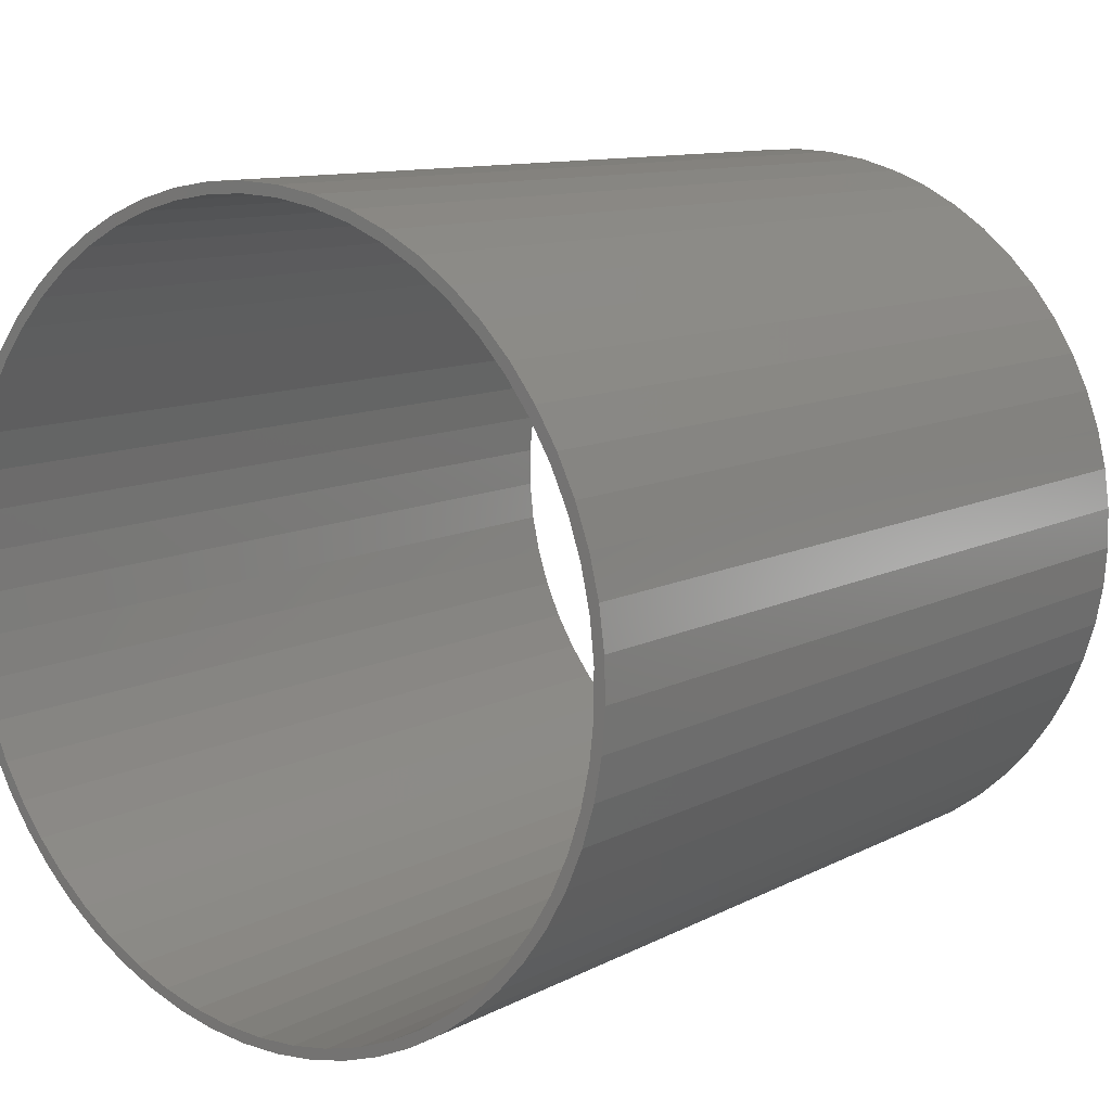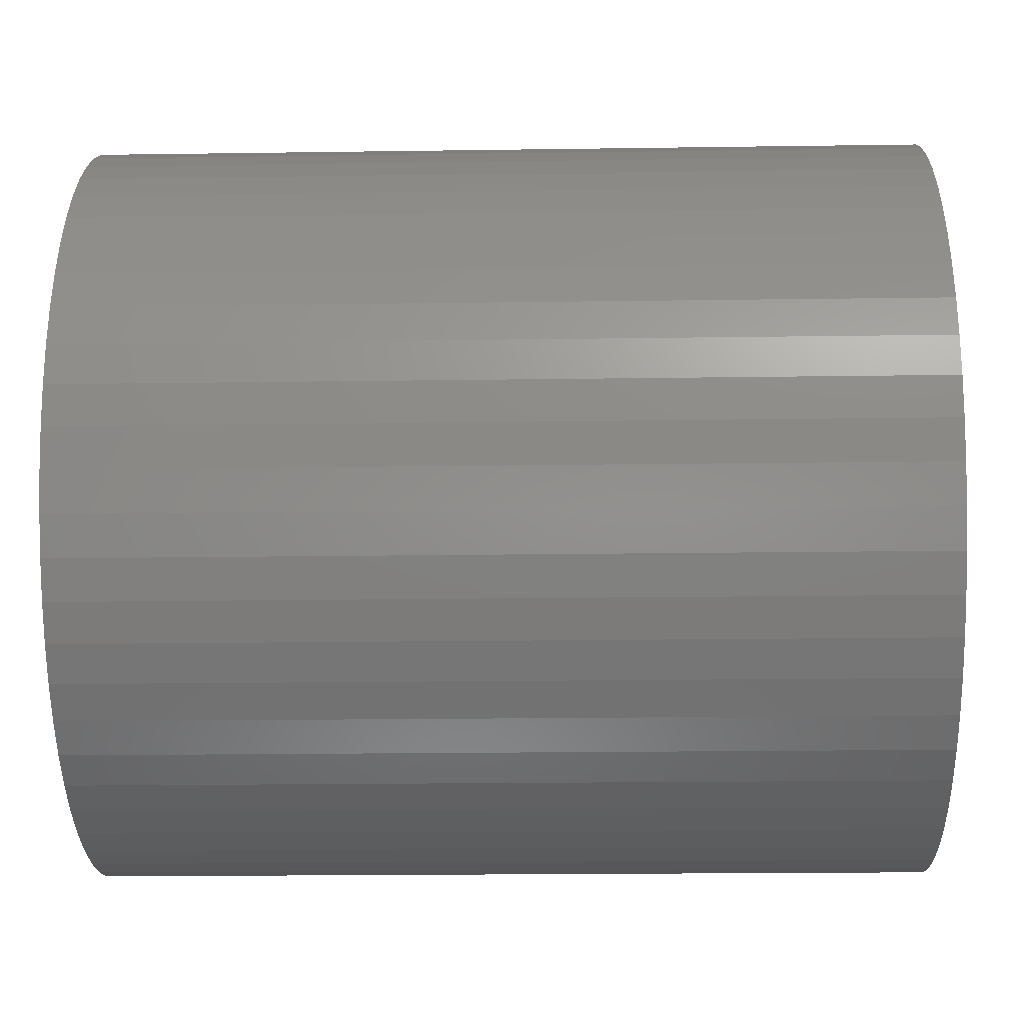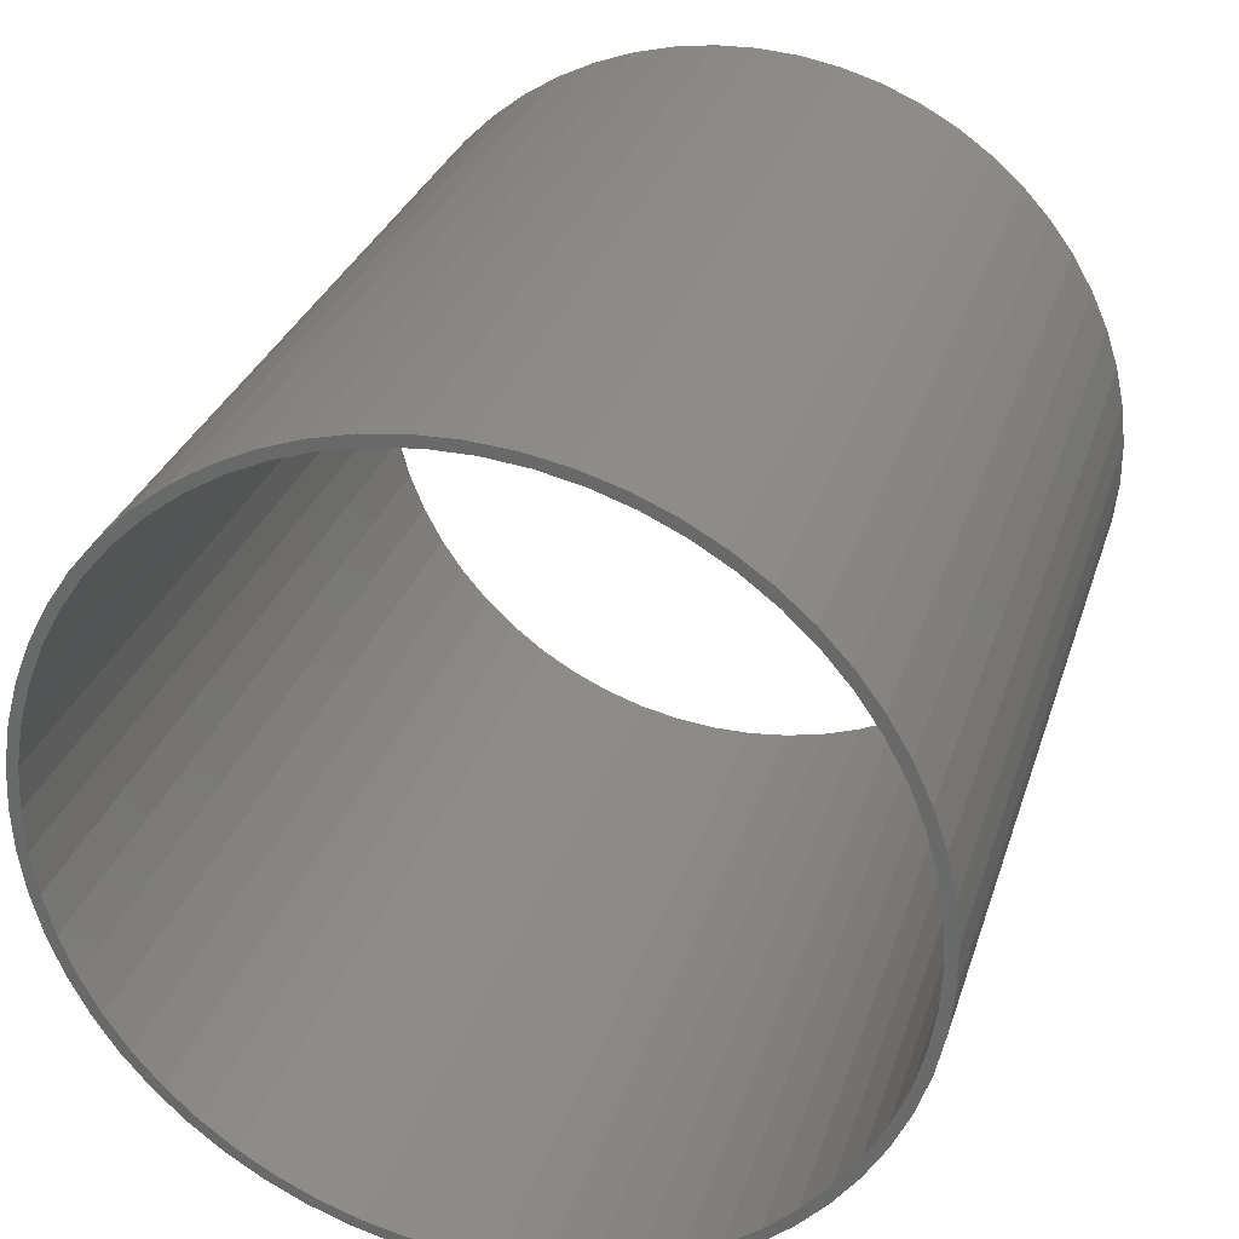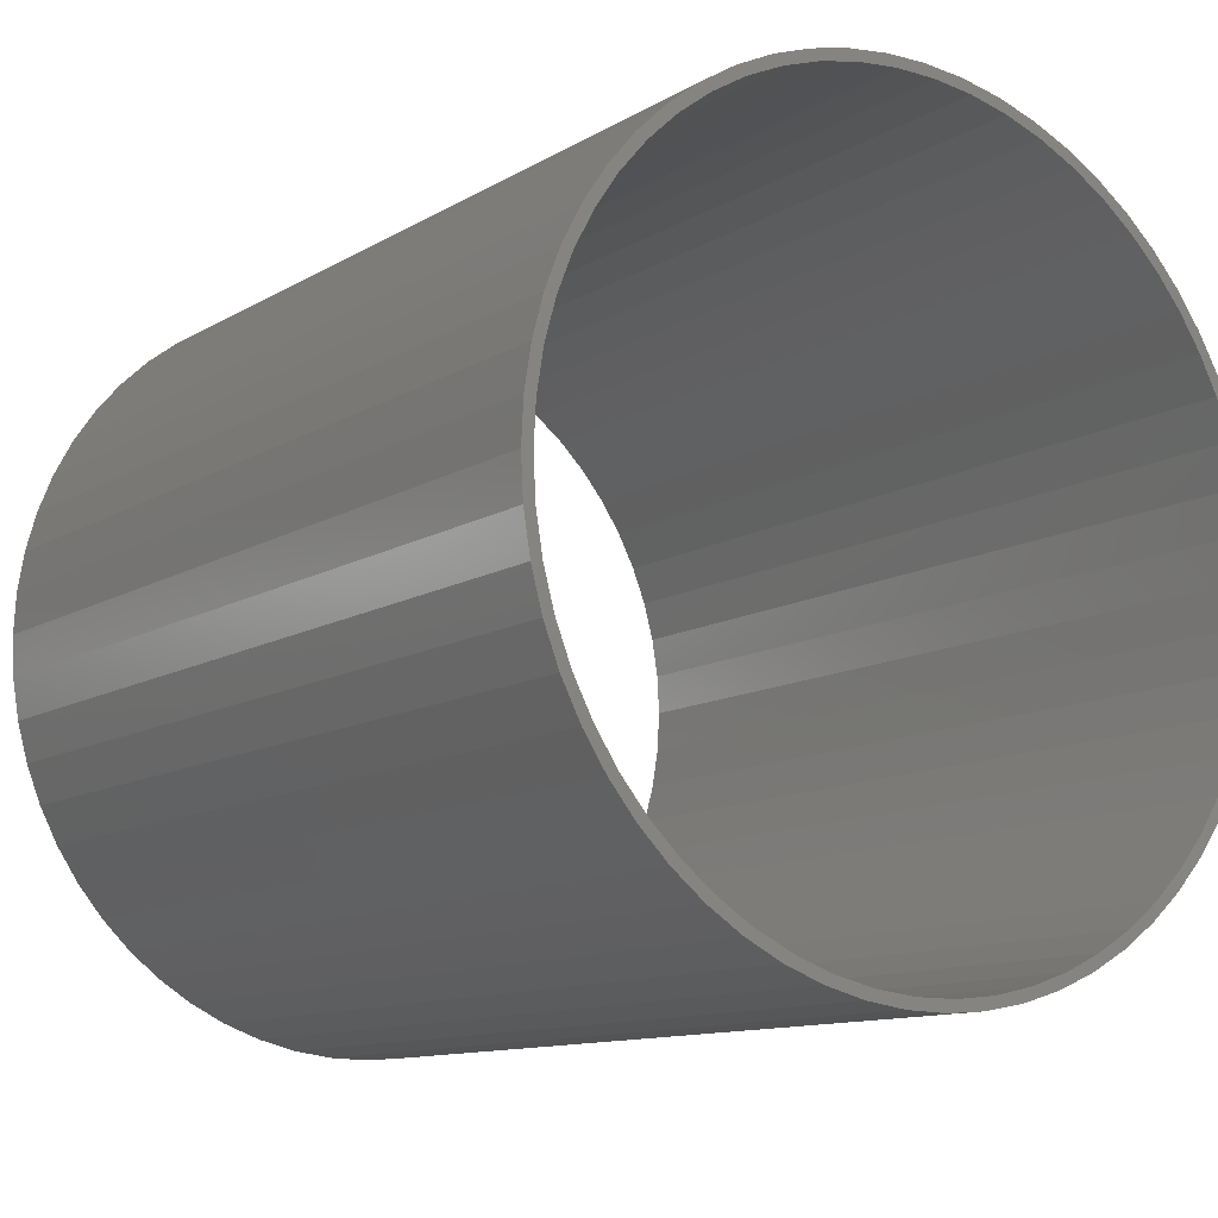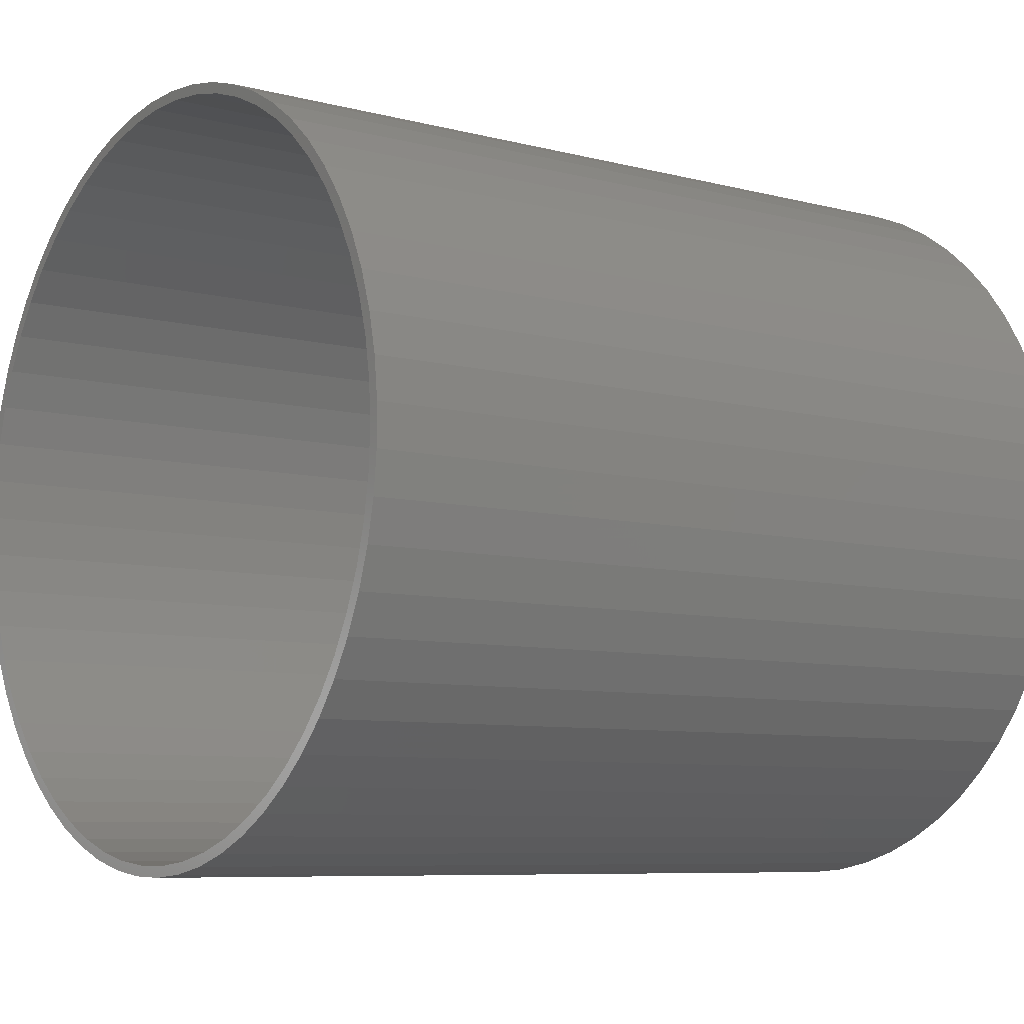
<metadata>
{"format":"stl","ext":"stl","renderer":"f3d","projection":"perspective","resolution":1024,"background":"white","views":[{"elev":10.8,"azim":128.2,"up":"+Z"},{"elev":-18.6,"azim":1.6,"up":"+Y"},{"elev":30.1,"azim":106.3,"up":"+Y"},{"elev":-11.6,"azim":54.2,"up":"+Y"},{"elev":-7.6,"azim":143.6,"up":"+Y"}]}
</metadata>
<code>
# stl→obj: 234 verts, 468 faces
v -240 -24.16 -25.5
v -240 -23.07 -27.82
v -240 -25.89 -25.21
v -240 -26.77 -22.74
v -240 -28.43 -22.32
v -240 -21.26 -27.96
v -240 -19.98 -30.12
v -240 -29.07 -19.71
v -240 -30.64 -19.17
v -240 -18.11 -30.1
v -240 -16.66 -32.07
v -240 -31.03 -16.45
v -240 -32.5 -15.8
v -240 -14.75 -31.88
v -240 -13.16 -33.66
v -240 -32.63 -13
v -240 -34 -12.26
v -240 -11.22 -33.29
v -240 -9.509 -34.87
v -240 -33.84 -9.397
v -240 -35.11 -8.577
v -240 -7.551 -34.3
v -240 -5.749 -35.68
v -240 -34.66 -5.683
v -240 -35.82 -4.797
v -240 -3.798 -34.92
v -240 -1.923 -36.09
v -240 -35.07 -1.902
v -240 -36.13 -0.9621
v -240 -2.69e-14 -35.12
v -240 1.923 -36.09
v -240 -35.07 1.902
v -240 -36.03 2.884
v -240 3.798 -34.92
v -240 5.749 -35.68
v -240 -34.66 5.683
v -240 -35.51 6.696
v -240 7.551 -34.3
v -240 9.509 -34.87
v -240 -33.84 9.397
v -240 -34.6 10.43
v -240 11.22 -33.29
v -240 13.16 -33.66
v -240 -32.63 13
v -240 -33.3 14.05
v -240 14.75 -31.88
v -240 16.66 -32.07
v -240 -31.03 16.45
v -240 -31.61 17.51
v -240 18.11 -30.1
v -240 19.98 -30.12
v -240 -29.07 19.71
v -240 -29.57 20.77
v -240 21.26 -27.96
v -240 23.07 -27.82
v -240 -26.77 22.74
v -240 -27.2 23.8
v -240 24.16 -25.5
v -240 25.89 -25.21
v -240 -24.16 25.5
v -240 -24.51 26.56
v -240 26.77 -22.74
v -240 28.43 -22.32
v -240 -21.26 27.96
v -240 -21.55 29.01
v -240 29.07 -19.71
v -240 30.64 -19.17
v -240 -18.11 30.1
v -240 -18.35 31.14
v -240 31.03 -16.45
v -240 32.5 -15.8
v -240 -14.75 31.88
v -240 -14.93 32.91
v -240 32.63 -13
v -240 34 -12.26
v -240 -11.22 33.29
v -240 -11.35 34.31
v -240 33.84 -9.397
v -240 35.11 -8.577
v -240 -7.551 34.3
v -240 -7.64 35.32
v -240 34.66 -5.683
v -240 35.82 -4.797
v -240 -3.798 34.92
v -240 -3.842 35.94
v -240 35.07 -1.902
v -240 0 35.12
v -240 36.13 -0.9621
v -240 0 36.14
v -240 35.07 1.902
v -240 36.03 2.884
v -240 3.842 35.94
v -240 3.798 34.92
v -240 34.66 5.683
v -240 35.51 6.696
v -240 7.64 35.32
v -240 7.551 34.3
v -240 33.84 9.397
v -240 34.6 10.43
v -240 32.63 13
v -240 11.35 34.31
v -240 11.22 33.29
v -240 33.3 14.05
v -240 31.03 16.45
v -240 14.93 32.91
v -240 14.75 31.88
v -240 31.61 17.51
v -240 29.07 19.71
v -240 18.35 31.14
v -240 18.11 30.1
v -240 29.57 20.77
v -240 26.77 22.74
v -240 21.55 29.01
v -240 21.26 27.96
v -240 27.2 23.8
v -240 24.16 25.5
v -240 24.51 26.56
v -160 0 35.12
v -160 3.798 34.92
v -160 7.551 34.3
v -160 11.22 33.29
v -160 14.75 31.88
v -160 18.11 30.1
v -160 21.26 27.96
v -160 24.16 25.5
v -160 26.77 22.74
v -160 29.07 19.71
v -160 31.03 16.45
v -160 32.63 13
v -160 33.84 9.397
v -160 34.66 5.683
v -160 35.07 1.902
v -160 35.07 -1.902
v -160 34.66 -5.683
v -160 33.84 -9.397
v -160 32.63 -13
v -160 31.03 -16.45
v -160 29.07 -19.71
v -160 26.77 -22.74
v -160 24.16 -25.5
v -160 21.26 -27.96
v -160 18.11 -30.1
v -160 14.75 -31.88
v -160 11.22 -33.29
v -160 7.551 -34.3
v -160 3.798 -34.92
v -160 -2.69e-14 -35.12
v -160 -3.798 -34.92
v -160 -7.551 -34.3
v -160 -11.22 -33.29
v -160 -14.75 -31.88
v -160 -18.11 -30.1
v -160 -21.26 -27.96
v -160 -24.16 -25.5
v -160 -26.77 -22.74
v -160 -29.07 -19.71
v -160 -31.03 -16.45
v -160 -32.63 -13
v -160 -33.84 -9.397
v -160 -34.66 -5.683
v -160 -35.07 -1.902
v -160 -35.07 1.902
v -160 -34.66 5.683
v -160 -33.84 9.397
v -160 -32.63 13
v -160 -31.03 16.45
v -160 -29.07 19.71
v -160 -26.77 22.74
v -160 -24.16 25.5
v -160 -21.26 27.96
v -160 -18.11 30.1
v -160 -14.75 31.88
v -160 -11.22 33.29
v -160 -7.551 34.3
v -160 -3.798 34.92
v -160 -24.51 26.56
v -160 -27.2 23.8
v -160 -29.57 20.77
v -160 -21.55 29.01
v -160 -31.61 17.51
v -160 -18.35 31.14
v -160 -33.3 14.05
v -160 -14.93 32.91
v -160 -34.6 10.43
v -160 -11.35 34.31
v -160 -35.51 6.696
v -160 -7.64 35.32
v -160 -36.03 2.884
v -160 -3.842 35.94
v -160 -36.13 -0.9621
v -160 0 36.14
v -160 3.842 35.94
v -160 -35.82 -4.797
v -160 7.64 35.32
v -160 -35.11 -8.577
v -160 11.35 34.31
v -160 -34 -12.26
v -160 14.93 32.91
v -160 -32.5 -15.8
v -160 18.35 31.14
v -160 -30.64 -19.17
v -160 21.55 29.01
v -160 -28.43 -22.32
v -160 24.51 26.56
v -160 -25.89 -25.21
v -160 27.2 23.8
v -160 -23.07 -27.82
v -160 29.57 20.77
v -160 -19.98 -30.12
v -160 31.61 17.51
v -160 -16.66 -32.07
v -160 33.3 14.05
v -160 -13.16 -33.66
v -160 34.6 10.43
v -160 -9.509 -34.87
v -160 35.51 6.696
v -160 -5.749 -35.68
v -160 36.03 2.884
v -160 -1.923 -36.09
v -160 36.13 -0.9621
v -160 1.923 -36.09
v -160 35.82 -4.797
v -160 5.749 -35.68
v -160 35.11 -8.577
v -160 9.509 -34.87
v -160 34 -12.26
v -160 13.16 -33.66
v -160 32.5 -15.8
v -160 16.66 -32.07
v -160 30.64 -19.17
v -160 19.98 -30.12
v -160 28.43 -22.32
v -160 23.07 -27.82
v -160 25.89 -25.21
f 1 2 3
f 4 1 3
f 4 3 5
f 6 2 1
f 6 7 2
f 8 4 5
f 8 5 9
f 10 7 6
f 10 11 7
f 12 8 9
f 12 9 13
f 14 11 10
f 14 15 11
f 16 12 13
f 16 13 17
f 18 15 14
f 19 15 18
f 20 17 21
f 20 16 17
f 22 19 18
f 23 19 22
f 24 21 25
f 24 20 21
f 26 23 22
f 27 23 26
f 28 25 29
f 28 24 25
f 30 27 26
f 31 27 30
f 32 28 29
f 33 32 29
f 34 31 30
f 35 31 34
f 36 32 33
f 37 36 33
f 38 35 34
f 39 35 38
f 40 36 37
f 41 40 37
f 42 39 38
f 43 39 42
f 44 40 41
f 45 44 41
f 46 43 42
f 47 43 46
f 48 44 45
f 49 48 45
f 50 47 46
f 51 47 50
f 52 48 49
f 53 52 49
f 54 51 50
f 55 51 54
f 56 52 53
f 57 56 53
f 58 55 54
f 59 55 58
f 60 56 57
f 61 60 57
f 62 59 58
f 63 59 62
f 64 60 61
f 65 64 61
f 66 63 62
f 67 63 66
f 68 64 65
f 69 68 65
f 70 67 66
f 71 67 70
f 72 68 69
f 73 72 69
f 74 71 70
f 75 71 74
f 76 72 73
f 77 76 73
f 78 75 74
f 79 75 78
f 80 76 77
f 81 80 77
f 82 79 78
f 83 79 82
f 84 80 81
f 85 84 81
f 86 83 82
f 87 84 85
f 88 83 86
f 89 87 85
f 90 88 86
f 91 88 90
f 92 93 87
f 92 87 89
f 94 91 90
f 95 91 94
f 96 97 93
f 96 93 92
f 98 95 94
f 99 95 98
f 100 99 98
f 101 97 96
f 101 102 97
f 103 99 100
f 104 103 100
f 105 102 101
f 105 106 102
f 107 103 104
f 107 104 108
f 109 106 105
f 109 110 106
f 111 107 108
f 111 108 112
f 113 110 109
f 113 114 110
f 115 111 112
f 115 112 116
f 117 114 113
f 117 115 116
f 117 116 114
f 118 87 93
f 119 118 93
f 119 93 97
f 120 119 97
f 120 97 102
f 121 120 102
f 121 102 106
f 122 121 106
f 123 122 106
f 123 106 110
f 123 110 114
f 124 123 114
f 124 114 116
f 125 124 116
f 125 116 112
f 126 125 112
f 126 112 108
f 127 126 108
f 127 108 104
f 128 127 104
f 128 104 100
f 129 128 100
f 130 129 100
f 130 100 98
f 131 130 94
f 130 98 94
f 132 131 90
f 131 94 90
f 133 132 86
f 132 90 86
f 134 133 82
f 133 86 82
f 135 134 78
f 134 82 78
f 135 78 74
f 136 135 74
f 136 74 70
f 137 136 70
f 137 70 66
f 138 137 66
f 138 66 62
f 139 138 62
f 139 62 58
f 140 139 58
f 140 58 54
f 141 140 54
f 142 141 54
f 142 54 50
f 142 50 46
f 143 142 46
f 143 46 42
f 144 143 42
f 144 42 38
f 145 144 38
f 145 38 34
f 146 145 34
f 146 34 30
f 147 146 30
f 147 30 26
f 148 147 26
f 148 26 22
f 149 148 22
f 149 22 18
f 150 149 18
f 150 18 14
f 151 150 14
f 151 14 10
f 152 151 10
f 152 10 6
f 153 152 6
f 153 6 1
f 154 153 1
f 154 1 4
f 155 154 4
f 156 155 4
f 156 4 8
f 156 8 12
f 157 156 12
f 158 157 12
f 158 12 16
f 158 16 20
f 159 158 20
f 160 159 24
f 161 160 24
f 159 20 24
f 161 24 28
f 162 161 32
f 163 162 32
f 161 28 32
f 163 32 36
f 164 163 40
f 163 36 40
f 165 164 44
f 166 165 44
f 164 40 44
f 166 44 48
f 167 166 52
f 168 167 52
f 166 48 52
f 168 52 56
f 169 168 56
f 169 56 60
f 170 169 64
f 171 170 64
f 169 60 64
f 172 171 68
f 171 64 68
f 172 68 72
f 173 172 76
f 174 173 76
f 172 72 76
f 174 76 80
f 175 174 80
f 118 175 84
f 175 80 84
f 118 84 87
f 169 176 177
f 168 169 177
f 168 177 178
f 170 176 169
f 170 179 176
f 167 168 178
f 167 178 180
f 171 179 170
f 171 181 179
f 166 167 180
f 182 166 180
f 172 181 171
f 172 183 181
f 165 166 182
f 184 165 182
f 173 183 172
f 173 185 183
f 164 165 184
f 186 164 184
f 174 185 173
f 174 187 185
f 163 164 186
f 188 163 186
f 175 189 187
f 175 187 174
f 162 163 188
f 190 162 188
f 118 189 175
f 118 191 189
f 161 162 190
f 192 191 118
f 119 192 118
f 193 161 190
f 160 161 193
f 194 192 119
f 120 194 119
f 195 160 193
f 159 160 195
f 196 194 120
f 121 196 120
f 197 159 195
f 158 159 197
f 198 196 121
f 122 198 121
f 199 158 197
f 157 158 199
f 200 198 122
f 123 200 122
f 201 157 199
f 156 157 201
f 202 200 123
f 124 202 123
f 203 156 201
f 155 156 203
f 204 202 124
f 125 204 124
f 205 155 203
f 154 155 205
f 206 204 125
f 126 206 125
f 207 154 205
f 153 154 207
f 208 206 126
f 127 208 126
f 209 153 207
f 152 153 209
f 210 208 127
f 128 210 127
f 211 152 209
f 151 152 211
f 212 210 128
f 129 212 128
f 213 151 211
f 150 151 213
f 214 212 129
f 130 214 129
f 215 150 213
f 149 150 215
f 216 214 130
f 131 216 130
f 217 149 215
f 148 149 217
f 218 216 131
f 132 218 131
f 219 148 217
f 147 148 219
f 220 132 133
f 220 218 132
f 221 147 219
f 146 147 221
f 222 133 134
f 222 220 133
f 223 146 221
f 145 146 223
f 224 222 134
f 224 134 135
f 225 145 223
f 144 145 225
f 226 224 135
f 226 135 136
f 227 144 225
f 227 143 144
f 228 226 136
f 228 136 137
f 229 143 227
f 229 142 143
f 230 228 137
f 230 137 138
f 231 142 229
f 231 141 142
f 232 230 138
f 232 138 139
f 233 141 231
f 233 140 141
f 234 232 139
f 234 140 233
f 234 139 140
f 92 191 192
f 92 89 191
f 96 192 194
f 96 92 192
f 101 194 196
f 101 96 194
f 105 196 198
f 105 101 196
f 109 198 200
f 109 105 198
f 113 200 202
f 113 109 200
f 117 202 204
f 117 204 206
f 117 113 202
f 115 117 206
f 111 206 208
f 111 115 206
f 107 208 210
f 107 111 208
f 103 210 212
f 103 107 210
f 99 212 214
f 99 214 216
f 99 103 212
f 95 99 216
f 91 216 218
f 91 218 220
f 91 95 216
f 88 91 220
f 83 220 222
f 83 222 224
f 83 88 220
f 79 224 226
f 79 83 224
f 75 79 226
f 71 75 226
f 71 226 228
f 67 71 228
f 67 228 230
f 67 230 232
f 63 67 232
f 59 63 232
f 59 232 234
f 59 234 233
f 55 233 231
f 55 59 233
f 51 55 231
f 47 231 229
f 47 51 231
f 43 229 227
f 43 227 225
f 43 47 229
f 39 43 225
f 35 225 223
f 35 39 225
f 31 223 221
f 31 35 223
f 27 221 219
f 27 219 217
f 27 31 221
f 23 27 217
f 19 217 215
f 19 23 217
f 15 215 213
f 15 19 215
f 11 213 211
f 11 211 209
f 11 15 213
f 7 11 209
f 2 209 207
f 2 7 209
f 3 207 205
f 3 2 207
f 5 205 203
f 5 203 201
f 5 3 205
f 9 5 201
f 13 201 199
f 13 9 201
f 17 199 197
f 17 13 199
f 21 197 195
f 21 195 193
f 21 17 197
f 25 21 193
f 29 25 193
f 29 193 190
f 33 29 190
f 33 190 188
f 37 33 188
f 37 188 186
f 37 186 184
f 41 37 184
f 45 41 184
f 45 184 182
f 45 182 180
f 49 45 180
f 53 49 180
f 53 180 178
f 57 53 178
f 57 178 177
f 57 177 176
f 61 57 176
f 65 61 176
f 65 176 179
f 69 65 179
f 69 179 181
f 69 181 183
f 73 69 183
f 77 73 183
f 77 183 185
f 77 185 187
f 81 77 187
f 85 81 187
f 85 187 189
f 85 189 191
f 89 85 191

</code>
